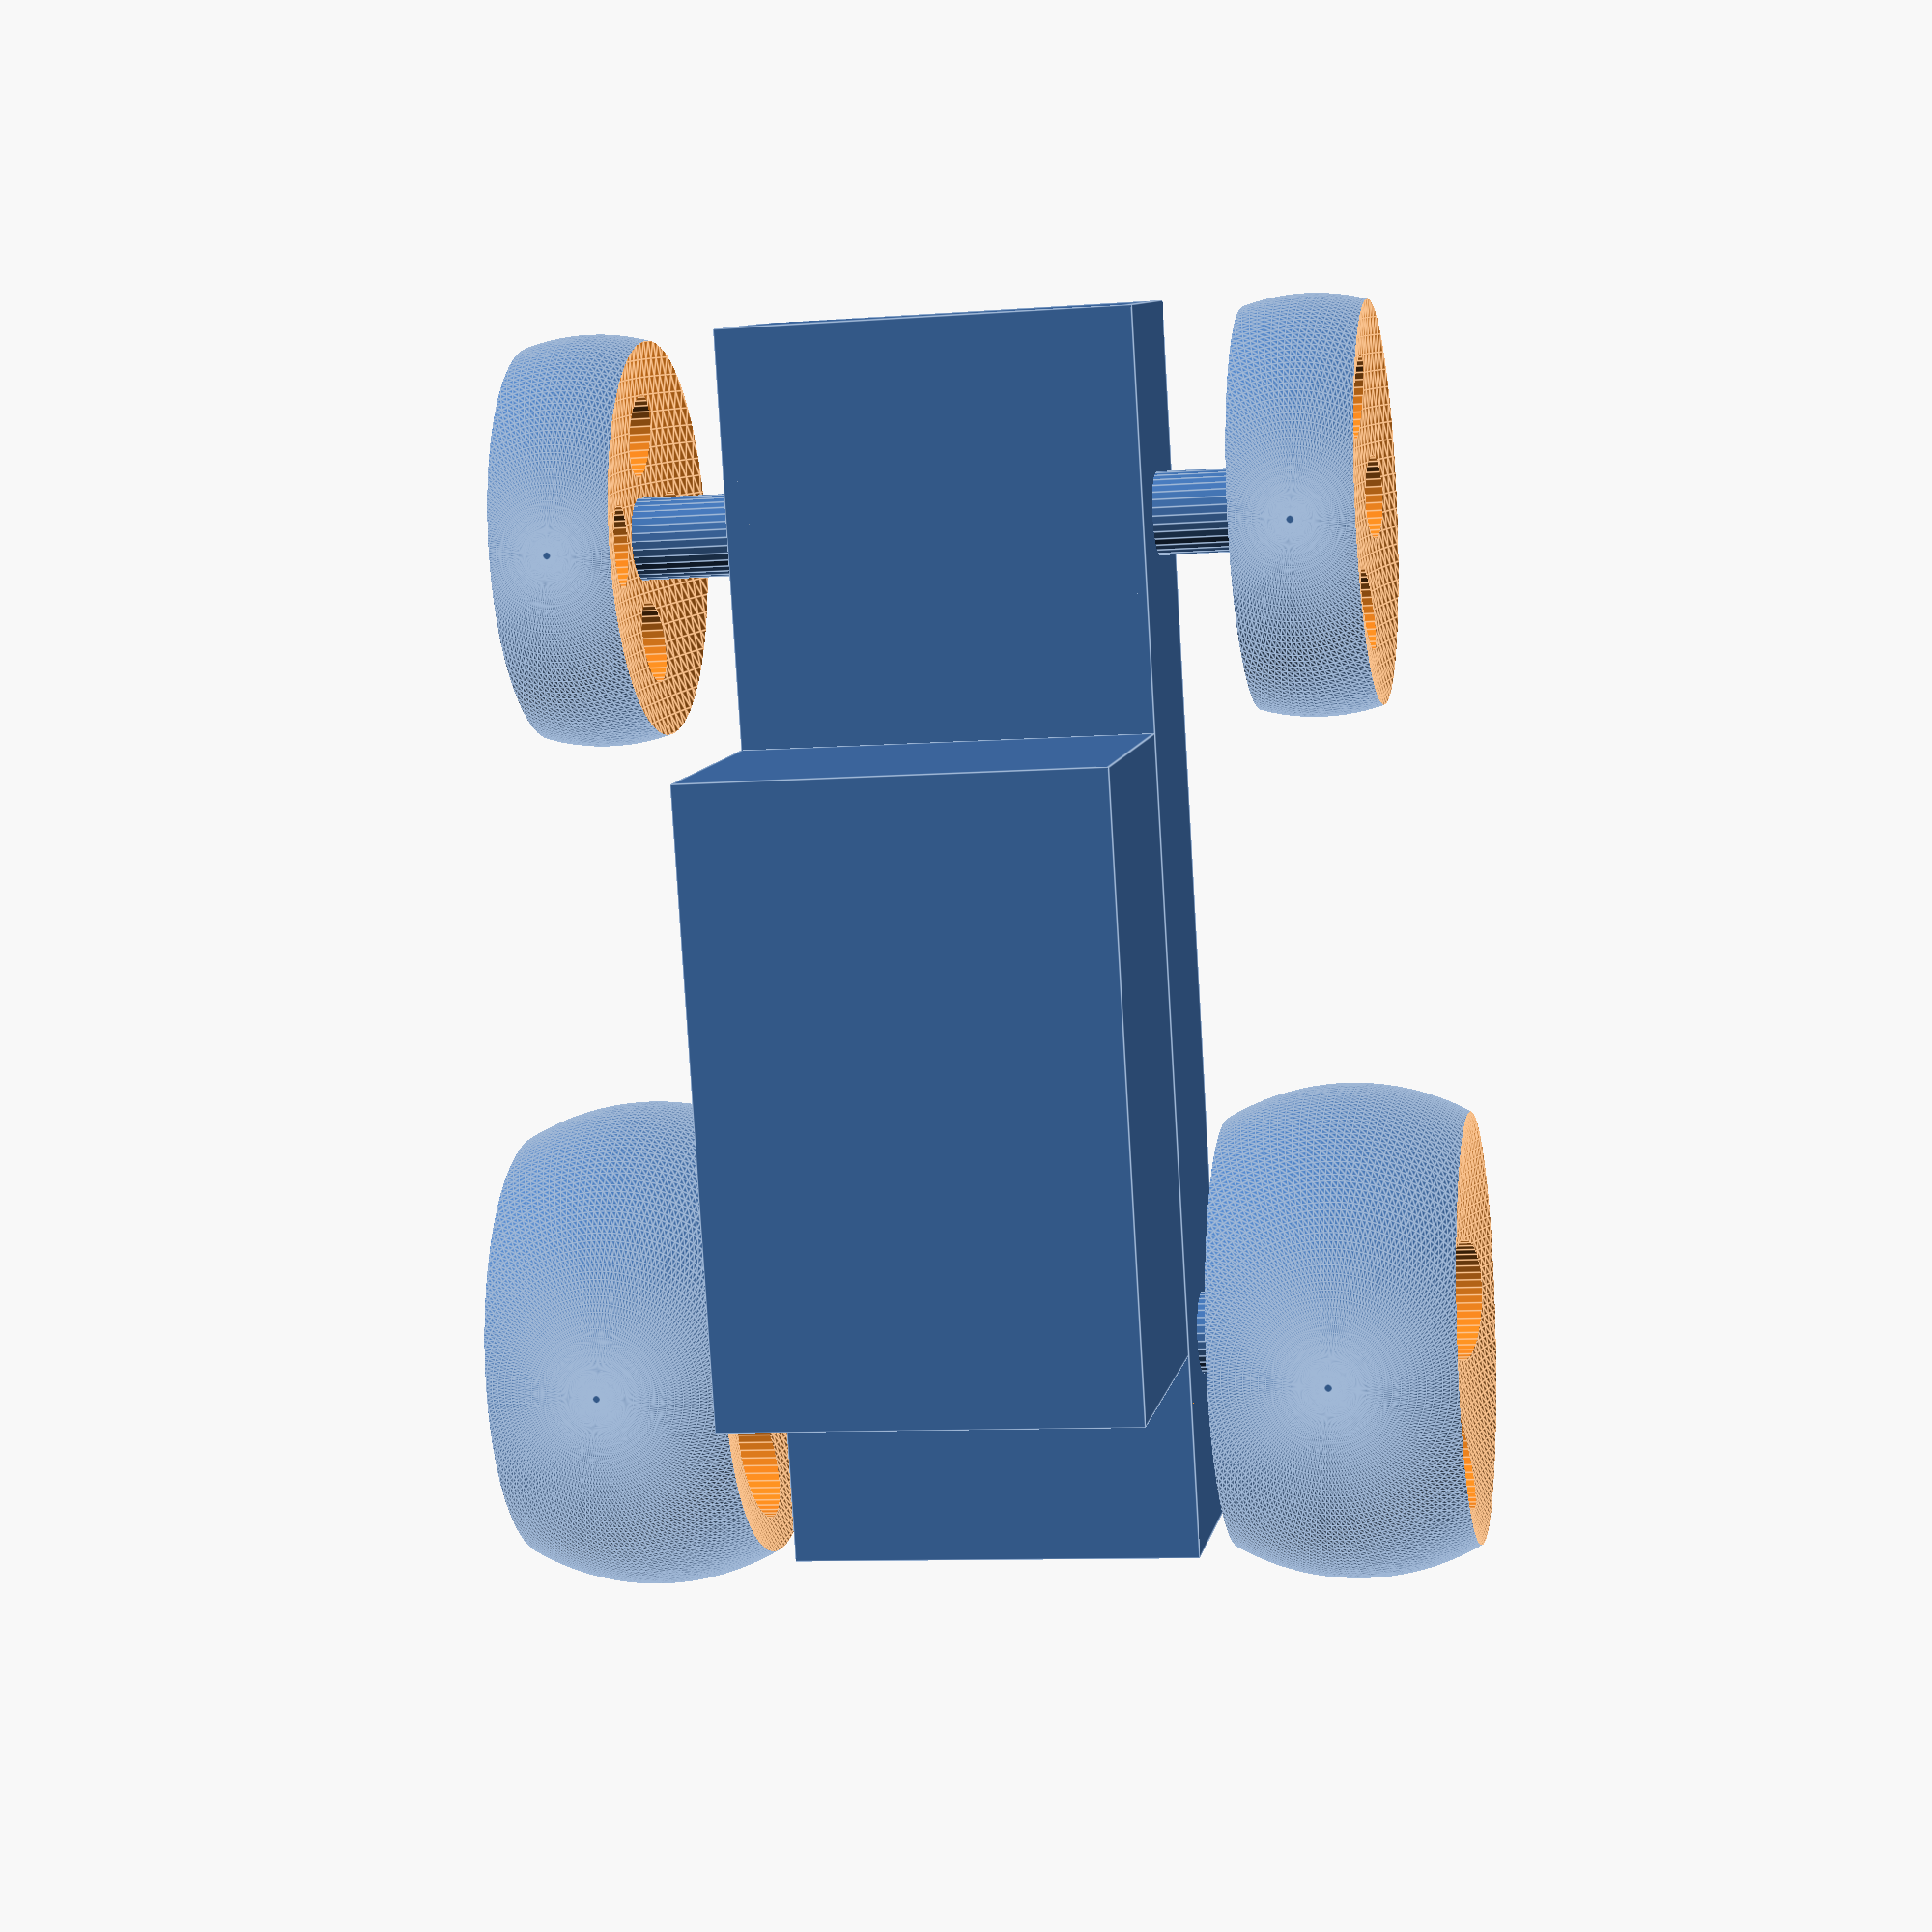
<openscad>
module wheel(wheel_radius, side_spheres_radius, hub_thickness, cylinder_radius) {
    cylinder_height=2*wheel_radius;
    difference() {
        // Wheel sphere
        sphere(r=wheel_radius);
        // Side sphere 1
        translate([0,side_spheres_radius + hub_thickness/2,0])
            sphere(r=side_spheres_radius);
        // Side sphere 2
        translate([0,- (side_spheres_radius + hub_thickness/2),0])        sphere(r=side_spheres_radius);
        // Cylinder 1
        translate([wheel_radius/2,0,0])
            rotate([90,0,0])
            cylinder(h=cylinder_height,r=cylinder_radius,center=true);
        // Cylinder 2
        translate([0,0,wheel_radius/2])
            rotate([90,0,0])
            cylinder(h=cylinder_height,r=cylinder_radius,center=true);
        // Cylinder 3
        translate([-wheel_radius/2,0,0])
            rotate([90,0,0])
            cylinder(h=cylinder_height,r=cylinder_radius,center=true);
        // Cylinder 4
        translate([0,0,-wheel_radius/2])
            rotate([90,0,0])
            cylinder(h=cylinder_height,r=cylinder_radius,center=true);
    }
}
$fa = 1;
$fs = 0.4;
base_height = 10;
top_height = 14;
track = 35;
body_roll = 0;
wheels_turn = 0;

wheel_radius_front=10;
side_spheres_radius_front=50;
hub_thickness_front=4;
cylinder_radius_front=2;

wheel_radius_rear=12;
side_spheres_radius_rear=30;
hub_thickness_rear=8;
cylinder_radius_rear=3;

rotate([body_roll,0,0]) {
    // Car body base
    cube([60,20,base_height],center=true);
    // Car body top
    translate([5,0,base_height/2+top_height/2 - 0.001])
        cube([30,20,top_height],center=true); 
} 
// Front left wheel 
translate([-20,-track/2,0])
    rotate([0,0,wheels_turn])
    wheel(wheel_radius=wheel_radius_front, side_spheres_radius=side_spheres_radius_front, hub_thickness=hub_thickness_front, cylinder_radius=cylinder_radius_front);
 // Front right wheel 
translate([-20,track/2,0])
    rotate([0,0,wheels_turn])
    wheel(wheel_radius=wheel_radius_front, side_spheres_radius=side_spheres_radius_front, hub_thickness=hub_thickness_front, cylinder_radius=cylinder_radius_front);
// Rear left wheel 
translate([20,-track/2,0])
    rotate([0,0,0])
    wheel(wheel_radius=wheel_radius_rear, side_spheres_radius=side_spheres_radius_rear, hub_thickness=hub_thickness_rear, cylinder_radius=cylinder_radius_rear);
// Rear right wheel 
translate([20,track/2,0])
    rotate([0,0,0])
    wheel(wheel_radius=wheel_radius_rear, side_spheres_radius=side_spheres_radius_rear, hub_thickness=hub_thickness_rear, cylinder_radius=cylinder_radius_rear);
// Front axle 
translate([-20,0,0])
    rotate([90,0,0])
    cylinder(h=track,r=2,center=true); 
// Rear axle 
translate([20,0,0])
    rotate([90,0,0])
    cylinder(h=track,r=2,center=true);
</openscad>
<views>
elev=351.0 azim=86.5 roll=10.6 proj=p view=edges
</views>
